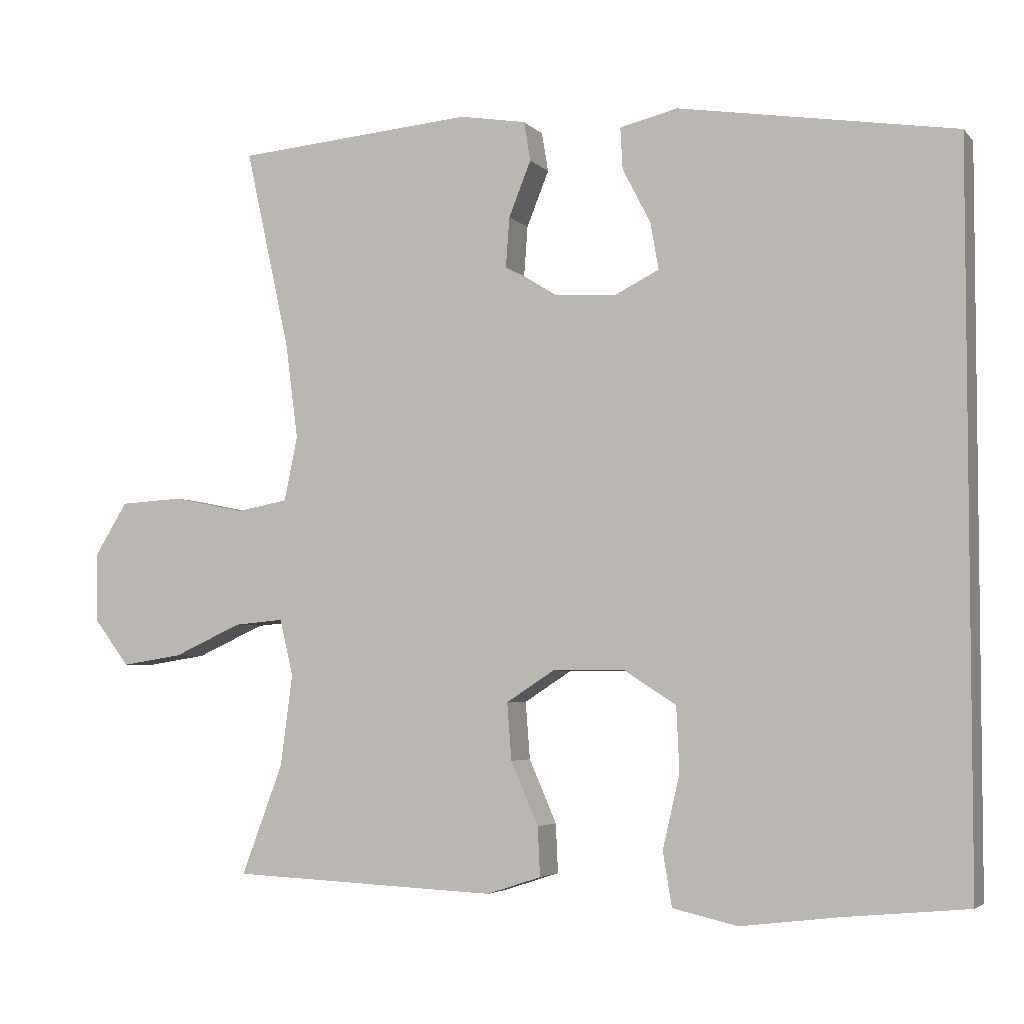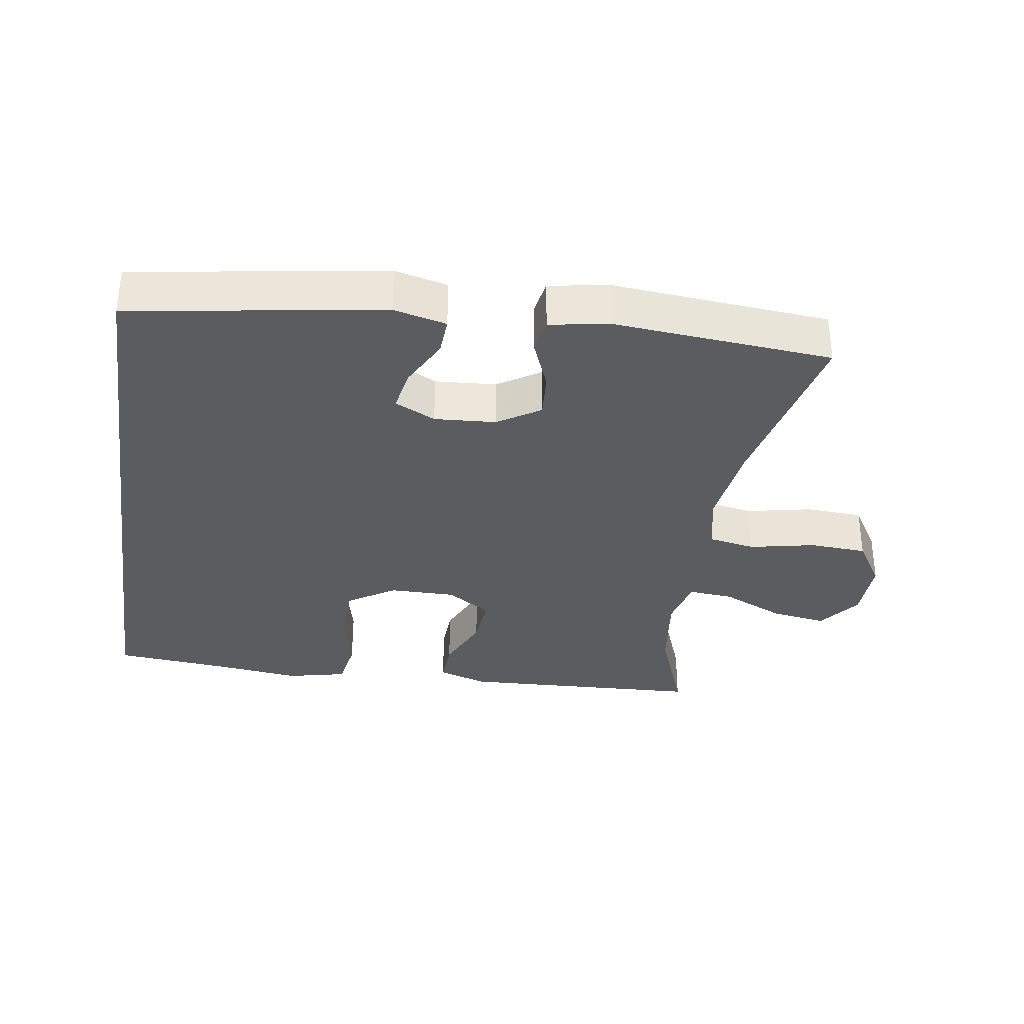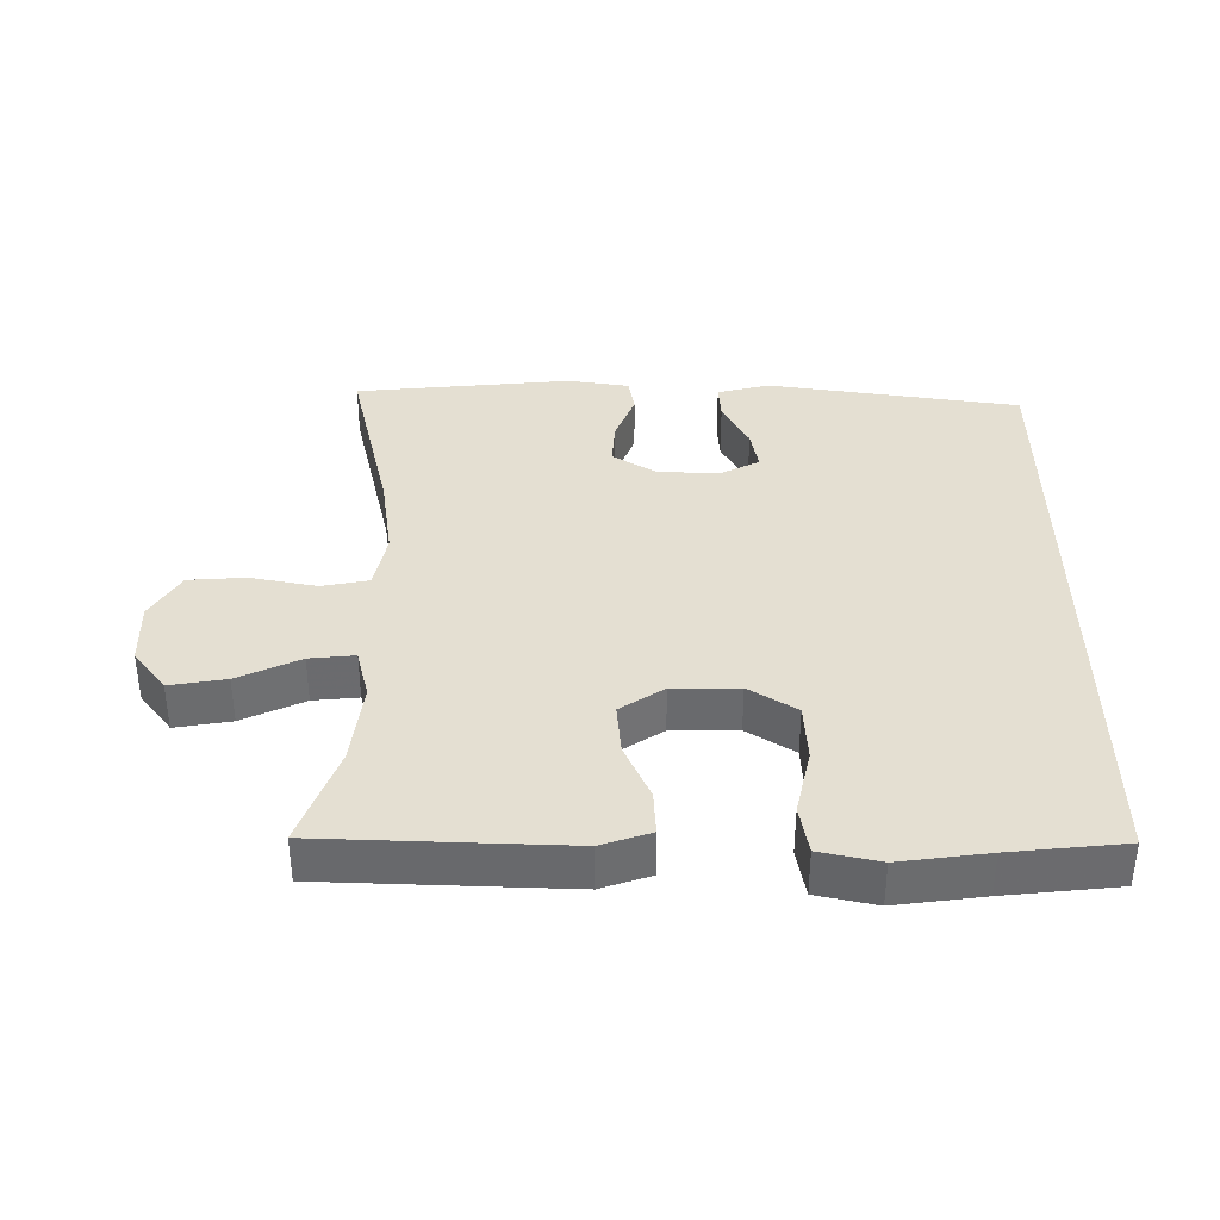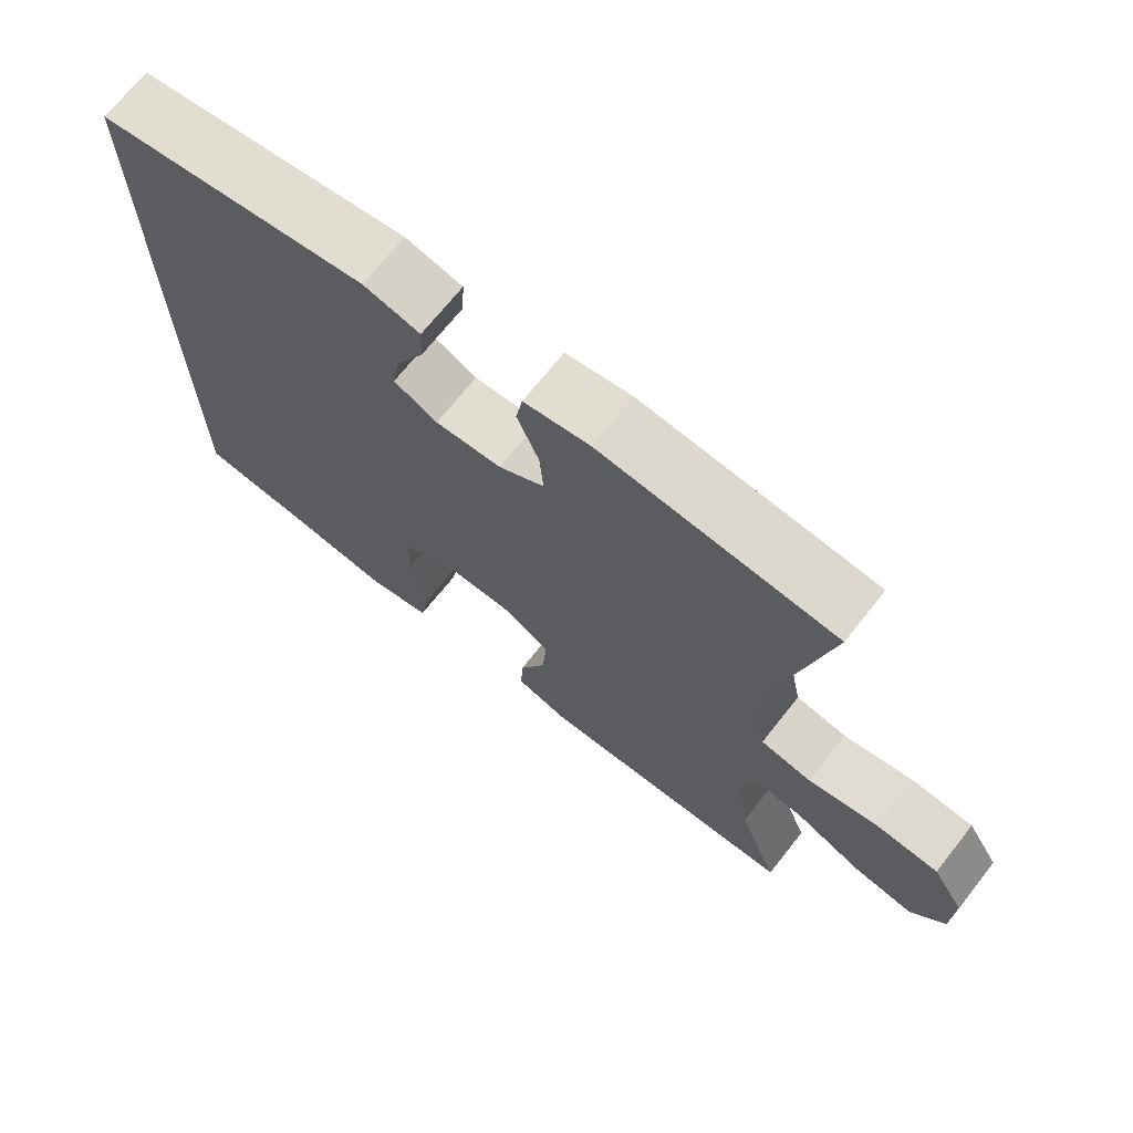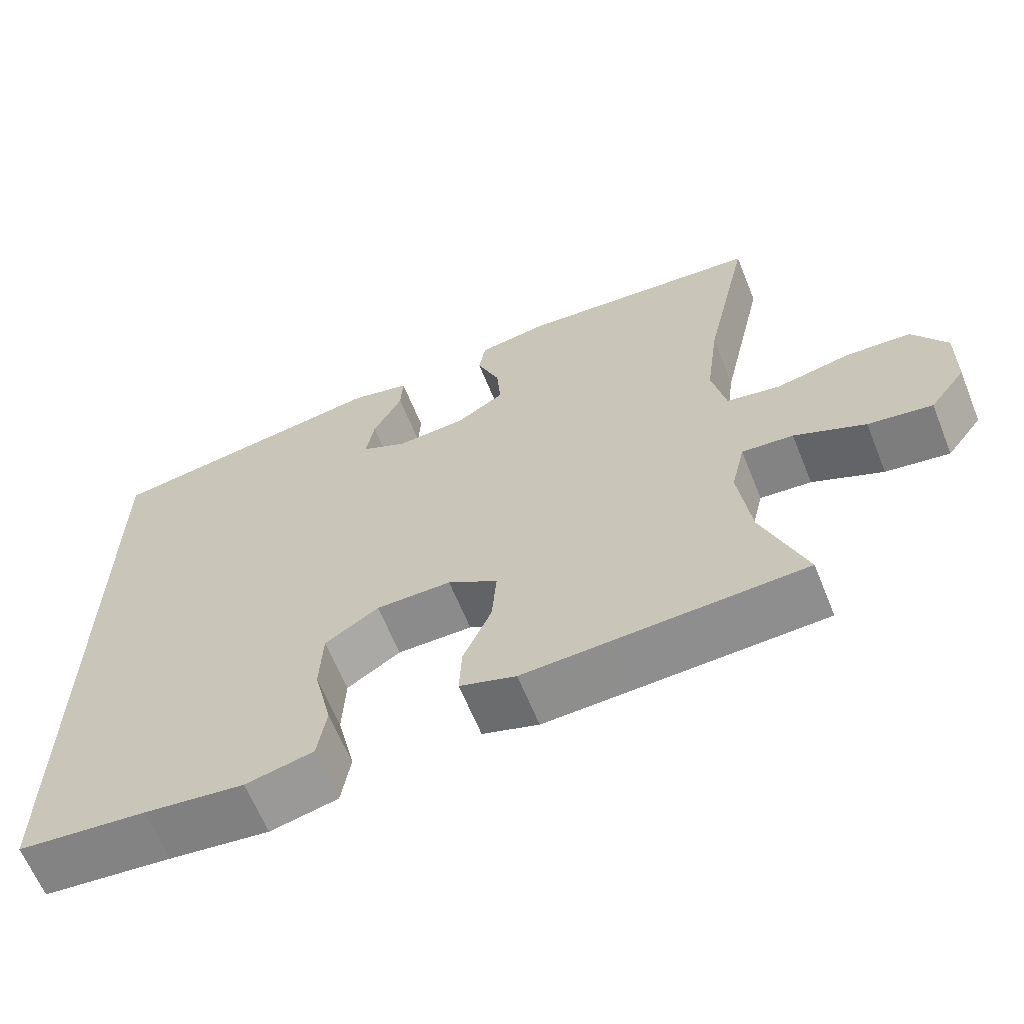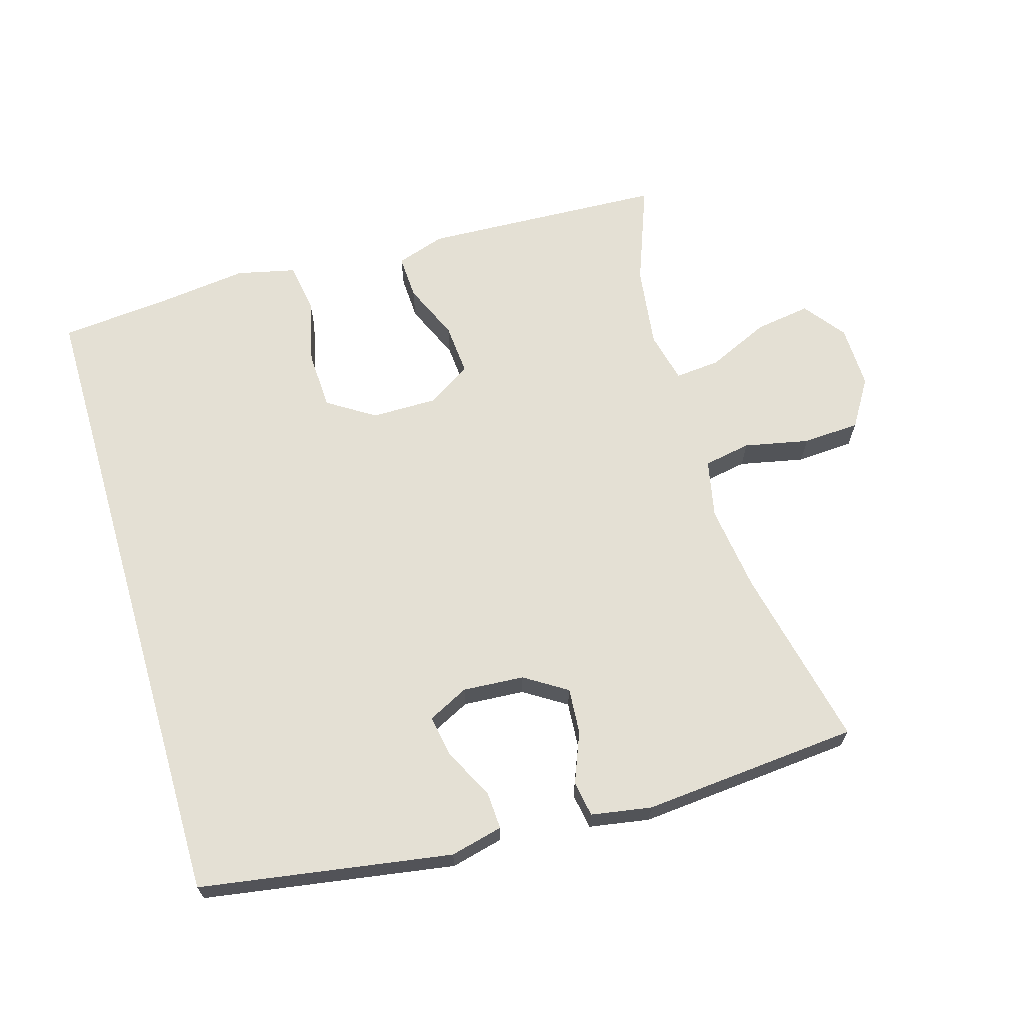
<metadata>
{"format":"obj","ext":"obj","renderer":"f3d","projection":"perspective","resolution":1024,"background":"white","views":[{"elev":-4.1,"azim":-159.2,"up":"+Z"},{"elev":-33.6,"azim":-8.6,"up":"+Y"},{"elev":36.9,"azim":179.7,"up":"+Y"},{"elev":70.1,"azim":38.4,"up":"+Z"},{"elev":-63.8,"azim":22.0,"up":"+Z"},{"elev":66.1,"azim":-16.4,"up":"+Y"}]}
</metadata>
<code>
v 0.5 0.07 -0.5
v 0.255 0.07 -0.511
v 0.139 0.07 -0.516
v 0.066 0.07 -0.492
v 0.069 0.07 -0.426
v 0.106 0.07 -0.341
v 0.112 0.07 -0.264
v 0.047 0.07 -0.222
v -0.051 0.07 -0.222
v -0.121 0.07 -0.267
v -0.125 0.07 -0.354
v -0.102 0.07 -0.453
v -0.114 0.07 -0.526
v -0.202 0.07 -0.546
v -0.332 0.07 -0.53
v -0.5 0.07 -0.514
v -0.5 0.07 0.454
v -0.126 0.07 0.513
v -0.048 0.07 0.494
v -0.051 0.07 0.438
v -0.089 0.07 0.364
v -0.1 0.07 0.301
v -0.04 0.07 0.271
v 0.051 0.07 0.277
v 0.114 0.07 0.317
v 0.109 0.07 0.385
v 0.079 0.07 0.46
v 0.088 0.07 0.513
v 0.178 0.07 0.528
v 0.5 0.07 0.5
v 0.44 0.07 0.229
v 0.423 0.07 0.1
v 0.441 0.07 0.013
v 0.511 0.07 0
v 0.608 0.07 0.02
v 0.693 0.07 0.015
v 0.737 0.07 -0.056
v 0.735 0.07 -0.151
v 0.688 0.07 -0.213
v 0.605 0.07 -0.2
v 0.513 0.07 -0.158
v 0.446 0.07 -0.152
v 0.428 0.07 -0.228
v 0.444 0.07 -0.351
v 0.5 0 -0.5
v 0.255 0 -0.511
v 0.139 0 -0.516
v 0.066 0 -0.492
v 0.069 0 -0.426
v 0.106 0 -0.341
v 0.112 0 -0.264
v 0.047 0 -0.222
v -0.051 0 -0.222
v -0.121 0 -0.267
v -0.125 0 -0.354
v -0.102 0 -0.453
v -0.114 0 -0.526
v -0.202 0 -0.546
v -0.332 0 -0.53
v -0.5 0 -0.514
v -0.5 0 0.454
v -0.126 0 0.513
v -0.048 0 0.494
v -0.051 0 0.438
v -0.089 0 0.364
v -0.1 0 0.301
v -0.04 0 0.271
v 0.051 0 0.277
v 0.114 0 0.317
v 0.109 0 0.385
v 0.079 0 0.46
v 0.088 0 0.513
v 0.178 0 0.528
v 0.5 0 0.5
v 0.44 0 0.229
v 0.423 0 0.1
v 0.441 0 0.013
v 0.511 0 0
v 0.608 0 0.02
v 0.693 0 0.015
v 0.737 0 -0.056
v 0.735 0 -0.151
v 0.688 0 -0.213
v 0.605 0 -0.2
v 0.513 0 -0.158
v 0.446 0 -0.152
v 0.428 0 -0.228
v 0.444 0 -0.351
f 39 40 41
f 38 39 41
f 37 38 41
f 36 37 41
f 35 36 41
f 34 35 41
f 33 34 41 42
f 32 33 42 43
f 29 30 31
f 28 29 31
f 27 28 31
f 26 27 31
f 25 26 31 32
f 24 25 32 43
f 19 20 21
f 18 19 21
f 17 18 21
f 17 21 22
f 16 17 22
f 15 16 22
f 13 14 15
f 12 13 15
f 11 12 15
f 10 11 15 22
f 9 10 22 23
f 4 5 6
f 3 4 6
f 2 3 6
f 1 2 6
f 44 1 6
f 44 6 7
f 43 44 7 8
f 24 43 8
f 8 9 23 24
f 85 84 83
f 85 83 82
f 85 82 81
f 85 81 80
f 85 80 79
f 85 79 78
f 86 85 78 77
f 87 86 77 76
f 75 74 73
f 75 73 72
f 75 72 71
f 75 71 70
f 76 75 70 69
f 87 76 69 68
f 65 64 63
f 65 63 62
f 65 62 61
f 66 65 61
f 66 61 60
f 66 60 59
f 59 58 57
f 59 57 56
f 59 56 55
f 66 59 55 54
f 67 66 54 53
f 50 49 48
f 50 48 47
f 50 47 46
f 50 46 45
f 50 45 88
f 51 50 88
f 52 51 88 87
f 52 87 68
f 68 67 53 52
f 1 45 46 2
f 2 46 47 3
f 3 47 48 4
f 4 48 49 5
f 5 49 50 6
f 6 50 51 7
f 7 51 52 8
f 8 52 53 9
f 9 53 54 10
f 10 54 55 11
f 11 55 56 12
f 12 56 57 13
f 13 57 58 14
f 14 58 59 15
f 15 59 60 16
f 16 60 61 17
f 17 61 62 18
f 18 62 63 19
f 19 63 64 20
f 20 64 65 21
f 21 65 66 22
f 22 66 67 23
f 23 67 68 24
f 24 68 69 25
f 25 69 70 26
f 26 70 71 27
f 27 71 72 28
f 28 72 73 29
f 29 73 74 30
f 30 74 75 31
f 31 75 76 32
f 32 76 77 33
f 33 77 78 34
f 34 78 79 35
f 35 79 80 36
f 36 80 81 37
f 37 81 82 38
f 38 82 83 39
f 39 83 84 40
f 40 84 85 41
f 41 85 86 42
f 42 86 87 43
f 43 87 88 44
f 44 88 45 1

</code>
